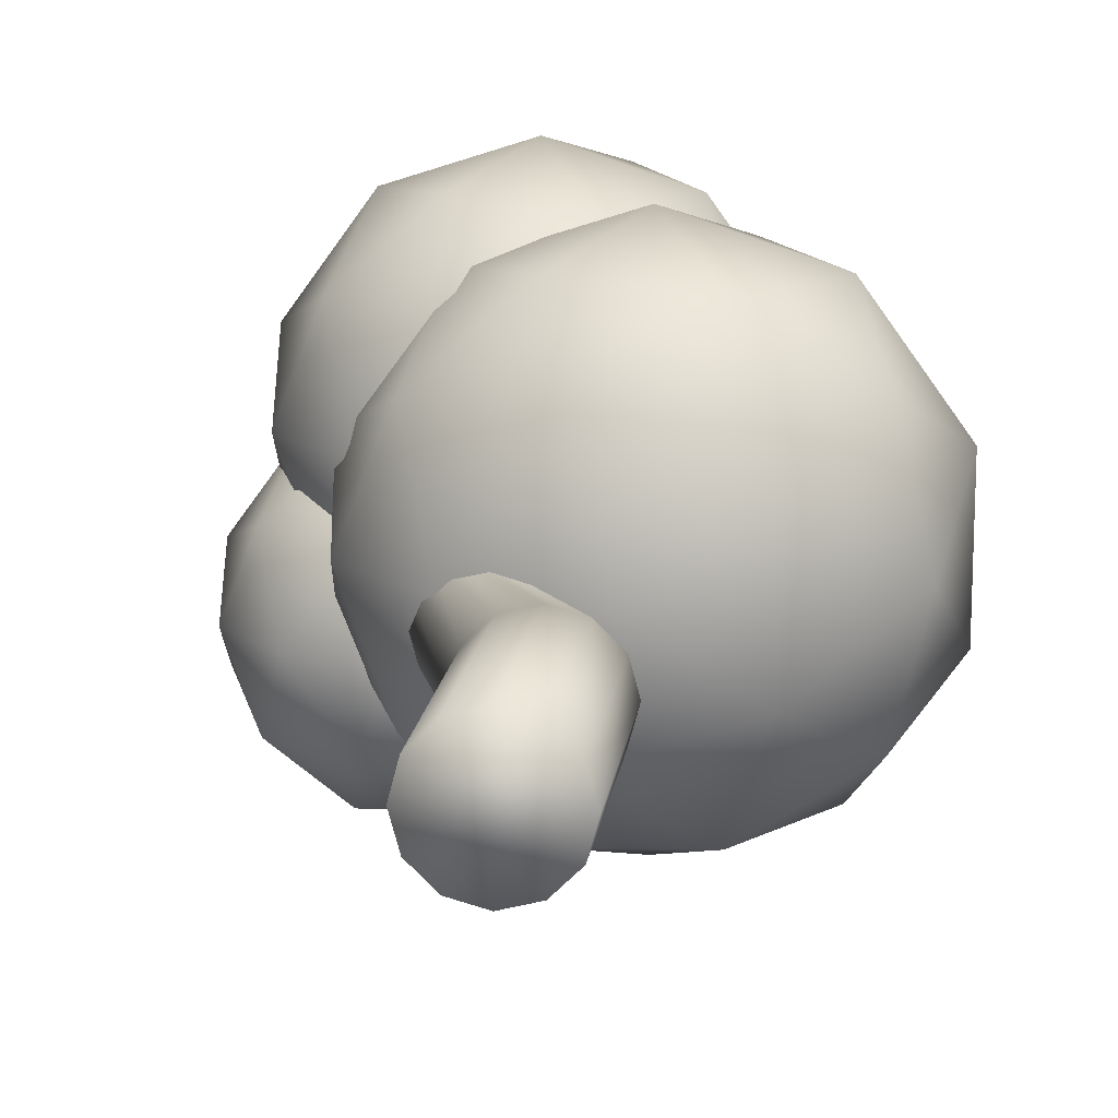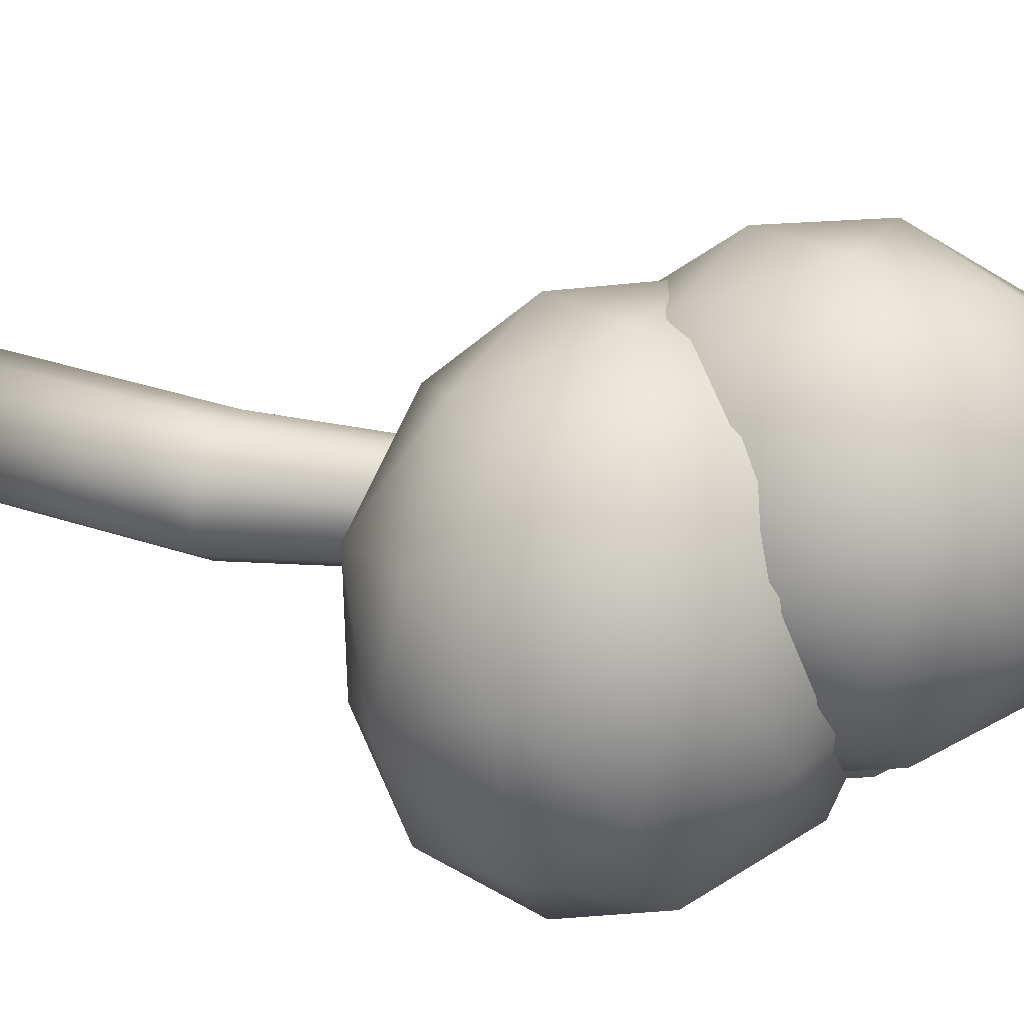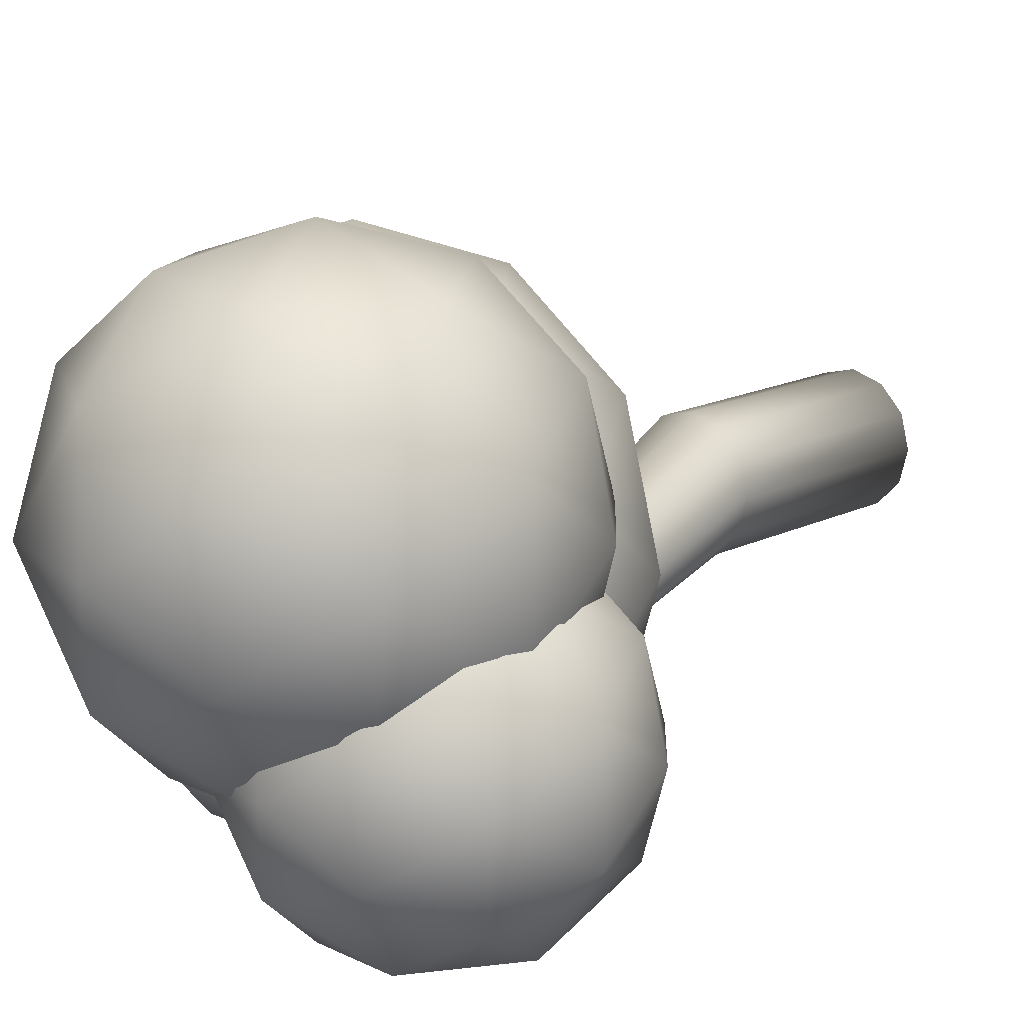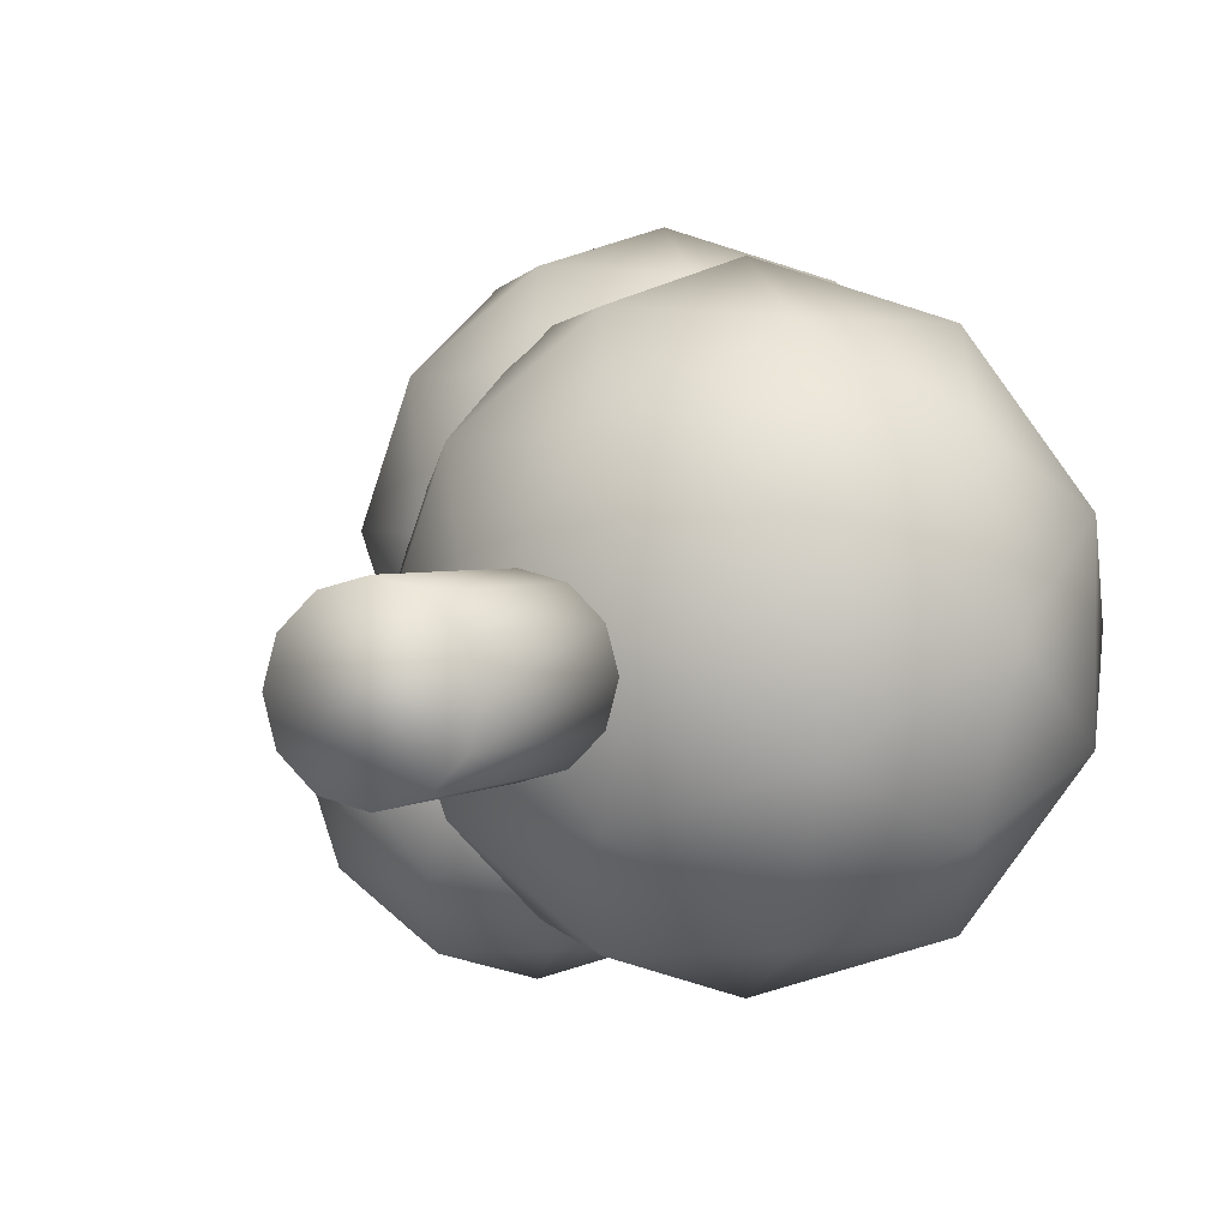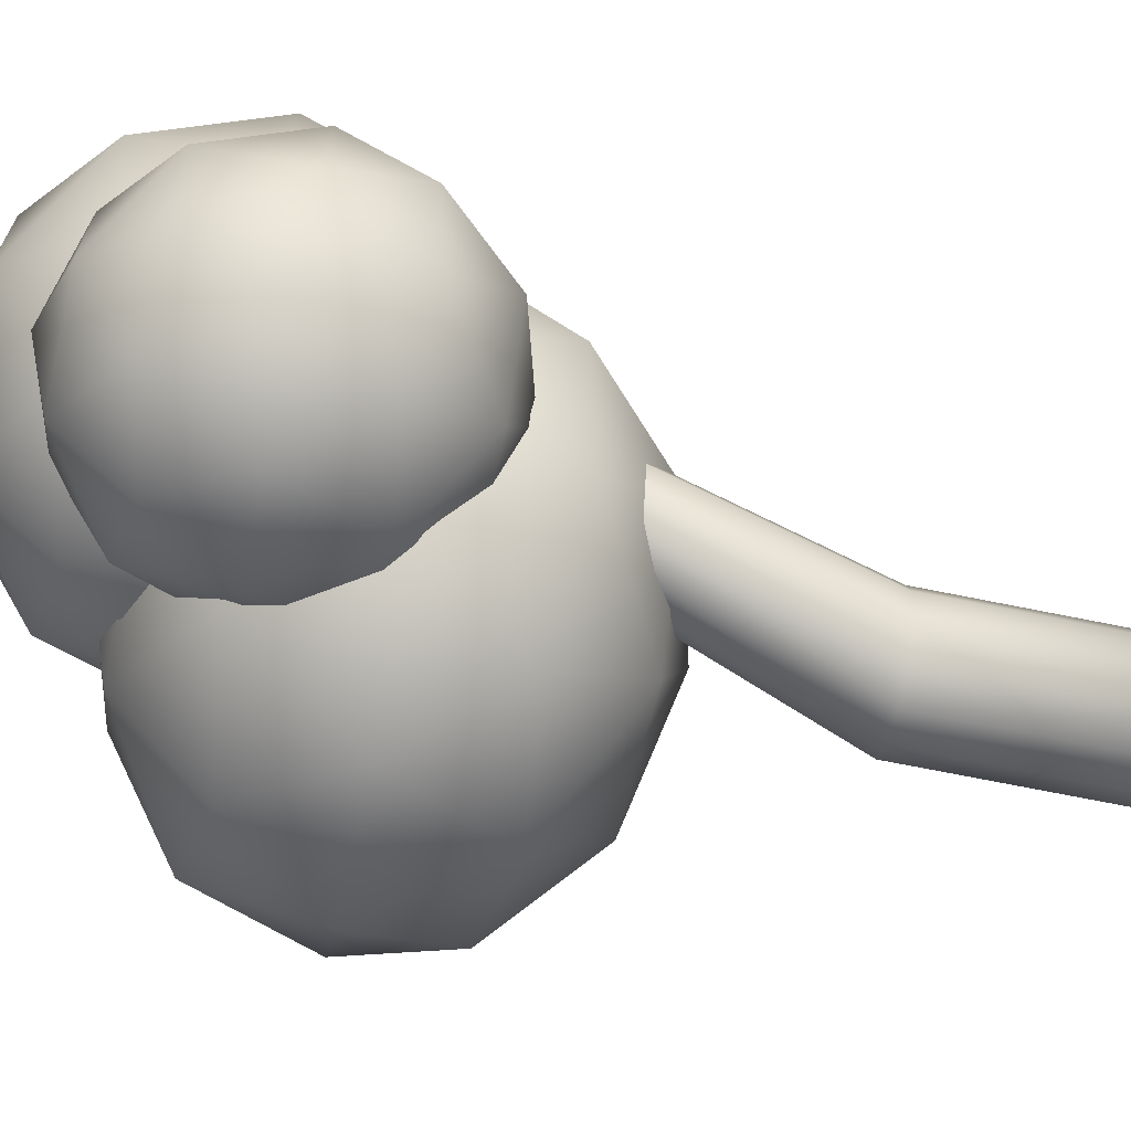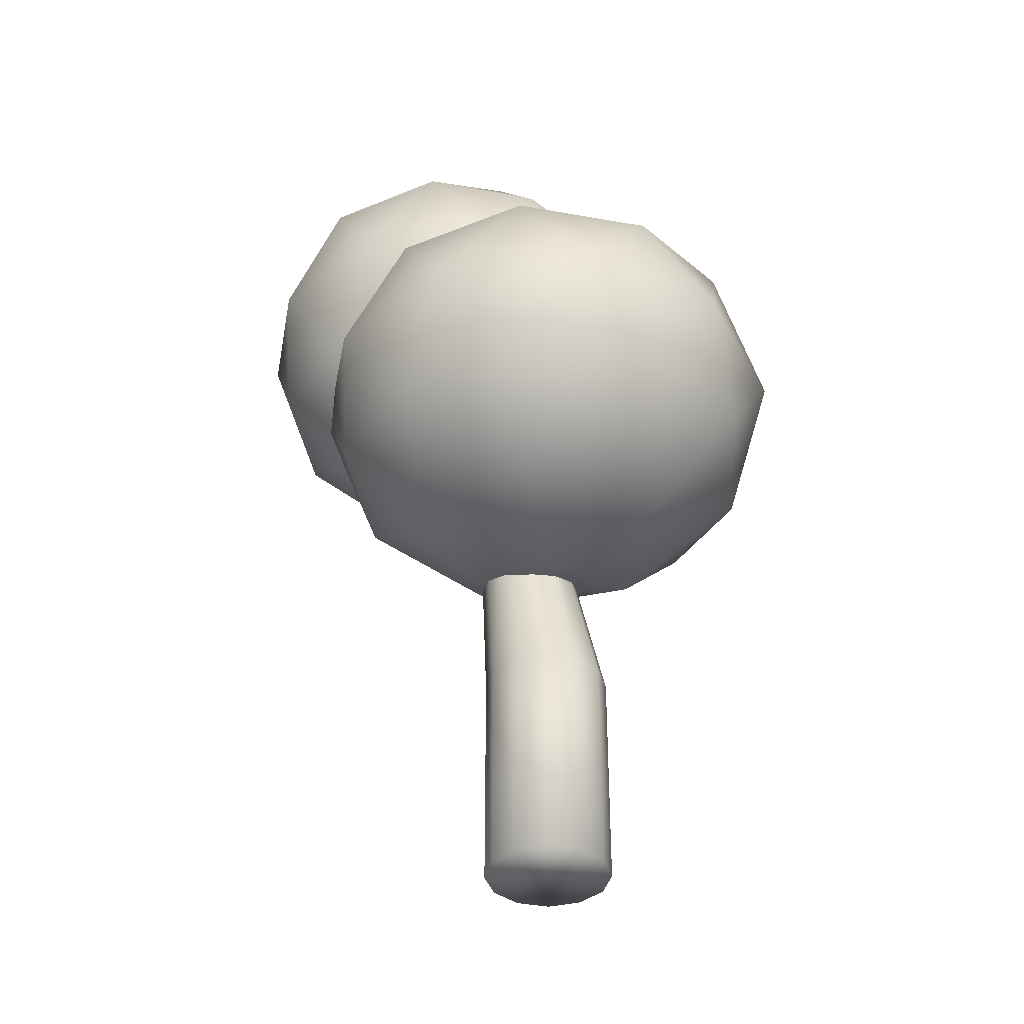
<metadata>
{"format":"obj","ext":"obj","renderer":"f3d","projection":"perspective","resolution":1024,"background":"white","views":[{"elev":14.9,"azim":7.5,"up":"+Z"},{"elev":37.7,"azim":112.7,"up":"+Z"},{"elev":15.7,"azim":-136.2,"up":"+Z"},{"elev":1.7,"azim":18.9,"up":"+Z"},{"elev":-68.0,"azim":-101.6,"up":"+Z"},{"elev":-37.9,"azim":61.5,"up":"+Y"}]}
</metadata>
<code>
o Cylinder.002
v -8.315 -0.4966 -5.177
v -8.315 1.251 -5.177
v -8.067 -0.4966 -5.111
v -8.067 1.251 -5.111
v -7.885 -0.4966 -4.929
v -7.885 1.251 -4.929
v -7.819 -0.4966 -4.681
v -7.819 1.251 -4.681
v -7.885 -0.4966 -4.432
v -7.885 1.251 -4.432
v -8.067 -0.4966 -4.251
v -8.067 1.251 -4.251
v -8.315 -0.4966 -4.184
v -8.315 1.251 -4.184
v -8.563 -0.4966 -4.251
v -8.563 1.251 -4.251
v -8.745 -0.4966 -4.432
v -8.745 1.251 -4.432
v -8.812 -0.4966 -4.681
v -8.812 1.251 -4.681
v -8.745 -0.4966 -4.929
v -8.745 1.251 -4.929
v -8.563 -0.4966 -5.111
v -8.563 1.251 -5.111
v -8.856 3.242 -5.191
v -9.043 3.242 -5.241
v -8.718 3.242 -5.053
v -8.668 3.242 -4.866
v -8.718 3.242 -4.678
v -8.856 3.242 -4.541
v -9.043 3.242 -4.49
v -9.231 3.242 -4.541
v -9.369 3.242 -4.678
v -9.419 3.242 -4.866
v -9.369 3.242 -5.053
v -9.231 3.242 -5.191
v -8.747 5.054 -4.211
v -8.849 5.054 -4.239
v -8.673 5.054 -4.137
v -8.646 5.054 -4.036
v -8.673 5.054 -3.935
v -8.747 5.054 -3.861
v -8.849 5.054 -3.834
v -8.95 5.054 -3.861
v -9.024 5.054 -3.935
v -9.051 5.054 -4.036
v -9.024 5.054 -4.137
v -8.95 5.054 -4.211
v -8.849 3.343 -4.036
v -7.61 4.289 -3.136
v -9.322 4.289 -2.58
v -10.38 4.289 -4.036
v -9.322 4.289 -5.493
v -7.61 4.289 -4.936
v -8.375 5.82 -2.58
v -10.09 5.82 -3.136
v -10.09 5.82 -4.936
v -8.375 5.82 -5.493
v -7.317 5.82 -4.036
v -8.849 6.766 -4.036
v -9.127 3.598 -3.18
v -8.12 3.598 -3.507
v -8.399 4.154 -2.651
v -7.392 4.154 -4.036
v -8.12 3.598 -4.565
v -9.749 3.598 -4.036
v -10.03 4.154 -3.18
v -9.127 3.598 -4.892
v -10.03 4.154 -4.892
v -8.399 4.154 -5.421
v -7.22 5.054 -3.507
v -7.22 5.054 -4.565
v -8.849 5.054 -2.324
v -7.842 5.054 -2.651
v -10.48 5.054 -3.507
v -9.855 5.054 -2.651
v -9.855 5.054 -5.421
v -10.48 5.054 -4.565
v -7.842 5.054 -5.421
v -8.849 5.054 -5.748
v -7.67 5.954 -3.18
v -9.299 5.954 -2.651
v -10.3 5.954 -4.036
v -9.299 5.954 -5.421
v -7.67 5.954 -4.892
v -8.57 6.511 -3.18
v -7.949 6.511 -4.036
v -9.577 6.511 -3.507
v -9.577 6.511 -4.565
v -8.57 6.511 -4.892
v -8.056 2.341 -4.547
v -6.624 3.278 -3.507
v -8.603 3.278 -2.863
v -9.826 3.278 -4.547
v -8.603 3.278 -6.231
v -6.624 3.278 -5.588
v -7.509 4.794 -2.863
v -9.488 4.794 -3.507
v -9.488 4.794 -5.588
v -7.509 4.794 -6.231
v -6.286 4.794 -4.547
v -8.056 5.732 -4.547
v -8.378 2.594 -3.557
v -7.214 2.594 -3.935
v -7.536 3.145 -2.946
v -6.372 3.145 -4.547
v -7.214 2.594 -5.159
v -9.097 2.594 -4.547
v -9.418 3.145 -3.557
v -8.378 2.594 -5.537
v -9.418 3.145 -5.537
v -7.536 3.145 -6.148
v -6.173 4.036 -3.935
v -6.173 4.036 -5.159
v -8.056 4.036 -2.568
v -6.892 4.036 -2.946
v -9.938 4.036 -3.935
v -9.219 4.036 -2.946
v -9.219 4.036 -6.149
v -9.938 4.036 -5.159
v -6.892 4.036 -6.149
v -8.056 4.036 -6.527
v -6.694 4.928 -3.557
v -8.576 4.928 -2.946
v -9.74 4.928 -4.547
v -8.576 4.928 -6.148
v -6.694 4.928 -5.537
v -7.734 5.479 -3.557
v -7.015 5.479 -4.547
v -8.898 5.479 -3.935
v -8.898 5.479 -5.159
v -7.734 5.479 -5.537
v -9.53 3.497 -5.247
v -8.564 4.235 -4.545
v -9.899 4.235 -4.111
v -10.72 4.235 -5.247
v -9.899 4.235 -6.383
v -8.564 4.235 -5.949
v -9.161 5.429 -4.111
v -10.5 5.429 -4.545
v -10.5 5.429 -5.949
v -9.161 5.429 -6.383
v -8.336 5.429 -5.247
v -9.53 6.167 -5.247
v -9.747 3.696 -4.58
v -8.962 3.696 -4.835
v -9.179 4.13 -4.167
v -8.394 4.13 -5.247
v -8.962 3.696 -5.66
v -10.23 3.696 -5.247
v -10.45 4.13 -4.58
v -9.747 3.696 -5.915
v -10.45 4.13 -5.915
v -9.179 4.13 -6.327
v -8.26 4.832 -4.835
v -8.26 4.832 -5.66
v -9.53 4.832 -3.912
v -8.745 4.832 -4.167
v -10.8 4.832 -4.835
v -10.32 4.832 -4.167
v -10.32 4.832 -6.327
v -10.8 4.832 -5.66
v -8.745 4.832 -6.327
v -9.53 4.832 -6.582
v -8.611 5.534 -4.58
v -9.881 5.534 -4.167
v -10.67 5.534 -5.247
v -9.881 5.534 -6.327
v -8.611 5.534 -5.915
v -9.313 5.968 -4.58
v -8.828 5.968 -5.247
v -10.1 5.968 -4.835
v -10.1 5.968 -5.66
v -9.313 5.968 -5.915
g Cylinder.002_Cylinder.002_Material.001
f 1 2 4 3
f 3 4 6 5
f 5 6 8 7
f 7 8 10 9
f 9 10 12 11
f 11 12 14 13
f 13 14 16 15
f 15 16 18 17
f 17 18 20 19
f 19 20 22 21
f 14 12 30 31
f 21 22 24 23
f 23 24 2 1
f 1 3 5 7 9 11 13 15 17 19 21 23
f 31 30 42 43
f 12 10 29 30
f 10 8 28 29
f 2 24 36 26
f 4 2 26 25
f 8 6 27 28
f 24 22 35 36
f 6 4 25 27
f 22 20 34 35
f 20 18 33 34
f 18 16 32 33
f 16 14 31 32
f 37 38 48 47 46 45 44 43 42 41 40 39
f 28 27 39 40
f 35 34 46 47
f 32 31 43 44
f 29 28 40 41
f 36 35 47 48
f 25 26 38 37
f 33 32 44 45
f 30 29 41 42
f 26 36 48 38
f 27 25 37 39
f 34 33 45 46
f 49 62 61
f 50 62 64
f 49 61 66
f 49 66 68
f 49 68 65
f 50 64 71
f 51 63 73
f 52 67 75
f 53 69 77
f 54 70 79
f 50 71 74
f 51 73 76
f 52 75 78
f 53 77 80
f 54 79 72
f 55 81 86
f 56 82 88
f 57 83 89
f 58 84 90
f 59 85 87
f 87 90 60
f 87 85 90
f 85 58 90
f 90 89 60
f 90 84 89
f 84 57 89
f 89 88 60
f 89 83 88
f 83 56 88
f 88 86 60
f 88 82 86
f 82 55 86
f 86 87 60
f 86 81 87
f 81 59 87
f 72 85 59
f 72 79 85
f 79 58 85
f 80 84 58
f 80 77 84
f 77 57 84
f 78 83 57
f 78 75 83
f 75 56 83
f 76 82 56
f 76 73 82
f 73 55 82
f 74 81 55
f 74 71 81
f 71 59 81
f 79 80 58
f 79 70 80
f 70 53 80
f 77 78 57
f 77 69 78
f 69 52 78
f 75 76 56
f 75 67 76
f 67 51 76
f 73 74 55
f 73 63 74
f 63 50 74
f 71 72 59
f 71 64 72
f 64 54 72
f 65 70 54
f 65 68 70
f 68 53 70
f 68 69 53
f 68 66 69
f 66 52 69
f 66 67 52
f 66 61 67
f 61 51 67
f 64 65 54
f 64 62 65
f 62 49 65
f 61 63 51
f 61 62 63
f 62 50 63
f 91 104 103
f 92 104 106
f 91 103 108
f 91 108 110
f 91 110 107
f 92 106 113
f 93 105 115
f 94 109 117
f 95 111 119
f 96 112 121
f 92 113 116
f 93 115 118
f 94 117 120
f 95 119 122
f 96 121 114
f 97 123 128
f 98 124 130
f 99 125 131
f 100 126 132
f 101 127 129
f 129 132 102
f 129 127 132
f 127 100 132
f 132 131 102
f 132 126 131
f 126 99 131
f 131 130 102
f 131 125 130
f 125 98 130
f 130 128 102
f 130 124 128
f 124 97 128
f 128 129 102
f 128 123 129
f 123 101 129
f 114 127 101
f 114 121 127
f 121 100 127
f 122 126 100
f 122 119 126
f 119 99 126
f 120 125 99
f 120 117 125
f 117 98 125
f 118 124 98
f 118 115 124
f 115 97 124
f 116 123 97
f 116 113 123
f 113 101 123
f 121 122 100
f 121 112 122
f 112 95 122
f 119 120 99
f 119 111 120
f 111 94 120
f 117 118 98
f 117 109 118
f 109 93 118
f 115 116 97
f 115 105 116
f 105 92 116
f 113 114 101
f 113 106 114
f 106 96 114
f 107 112 96
f 107 110 112
f 110 95 112
f 110 111 95
f 110 108 111
f 108 94 111
f 108 109 94
f 108 103 109
f 103 93 109
f 106 107 96
f 106 104 107
f 104 91 107
f 103 105 93
f 103 104 105
f 104 92 105
f 133 146 145
f 134 146 148
f 133 145 150
f 133 150 152
f 133 152 149
f 134 148 155
f 135 147 157
f 136 151 159
f 137 153 161
f 138 154 163
f 134 155 158
f 135 157 160
f 136 159 162
f 137 161 164
f 138 163 156
f 139 165 170
f 140 166 172
f 141 167 173
f 142 168 174
f 143 169 171
f 171 174 144
f 171 169 174
f 169 142 174
f 174 173 144
f 174 168 173
f 168 141 173
f 173 172 144
f 173 167 172
f 167 140 172
f 172 170 144
f 172 166 170
f 166 139 170
f 170 171 144
f 170 165 171
f 165 143 171
f 156 169 143
f 156 163 169
f 163 142 169
f 164 168 142
f 164 161 168
f 161 141 168
f 162 167 141
f 162 159 167
f 159 140 167
f 160 166 140
f 160 157 166
f 157 139 166
f 158 165 139
f 158 155 165
f 155 143 165
f 163 164 142
f 163 154 164
f 154 137 164
f 161 162 141
f 161 153 162
f 153 136 162
f 159 160 140
f 159 151 160
f 151 135 160
f 157 158 139
f 157 147 158
f 147 134 158
f 155 156 143
f 155 148 156
f 148 138 156
f 149 154 138
f 149 152 154
f 152 137 154
f 152 153 137
f 152 150 153
f 150 136 153
f 150 151 136
f 150 145 151
f 145 135 151
f 148 149 138
f 148 146 149
f 146 133 149
f 145 147 135
f 145 146 147
f 146 134 147

</code>
